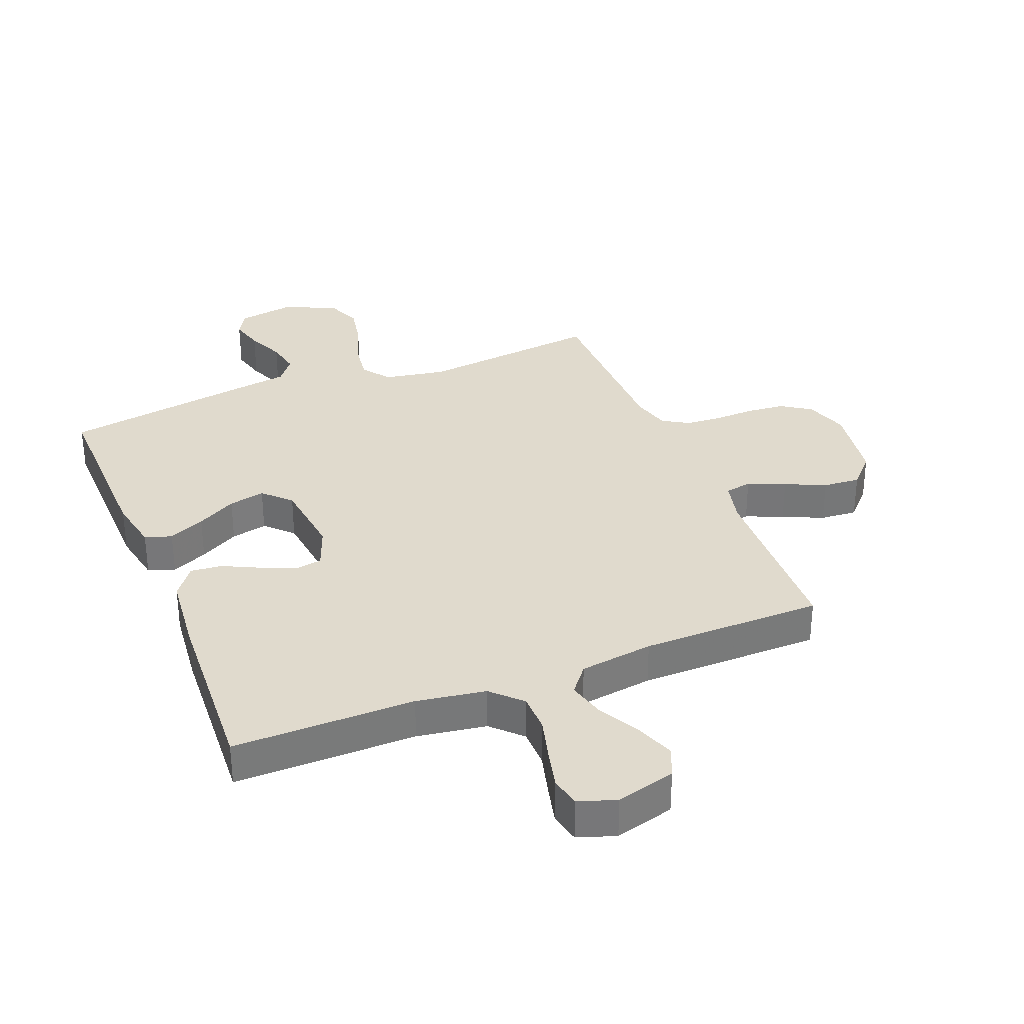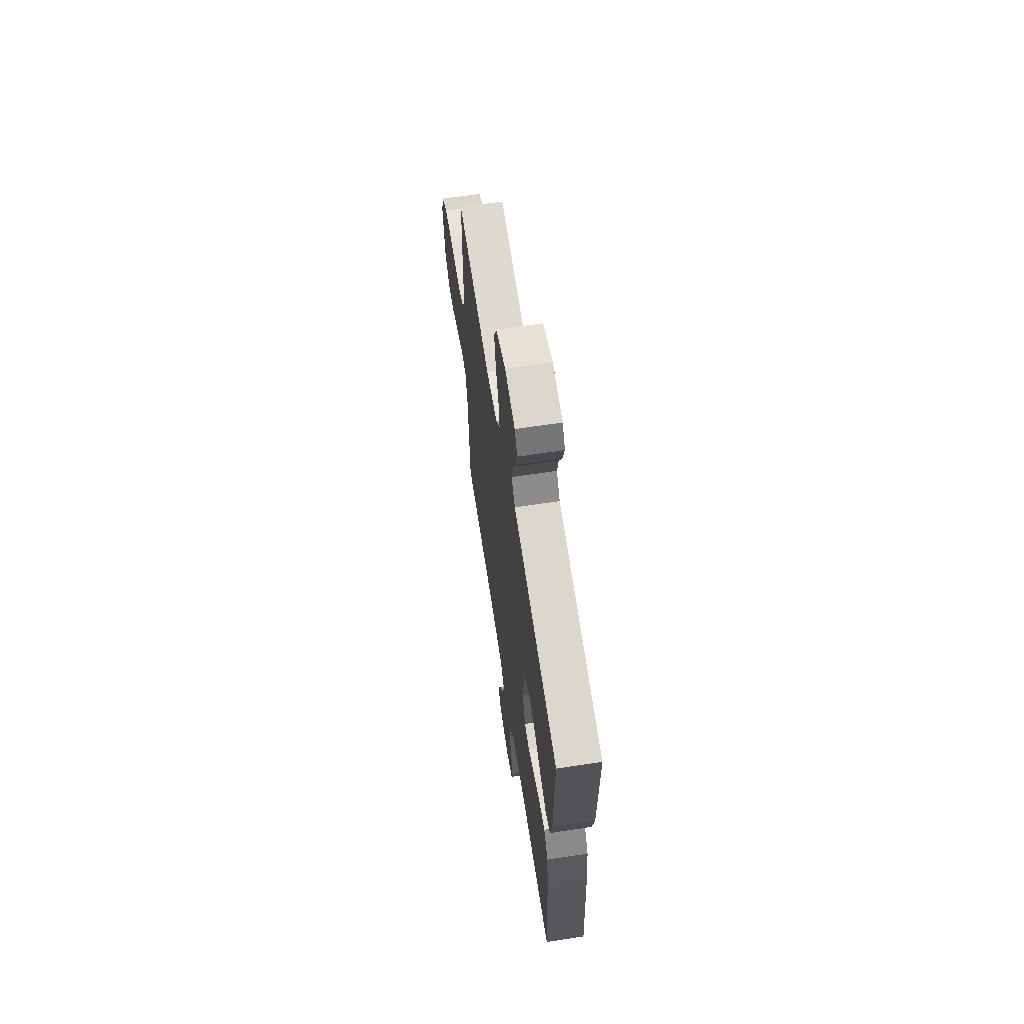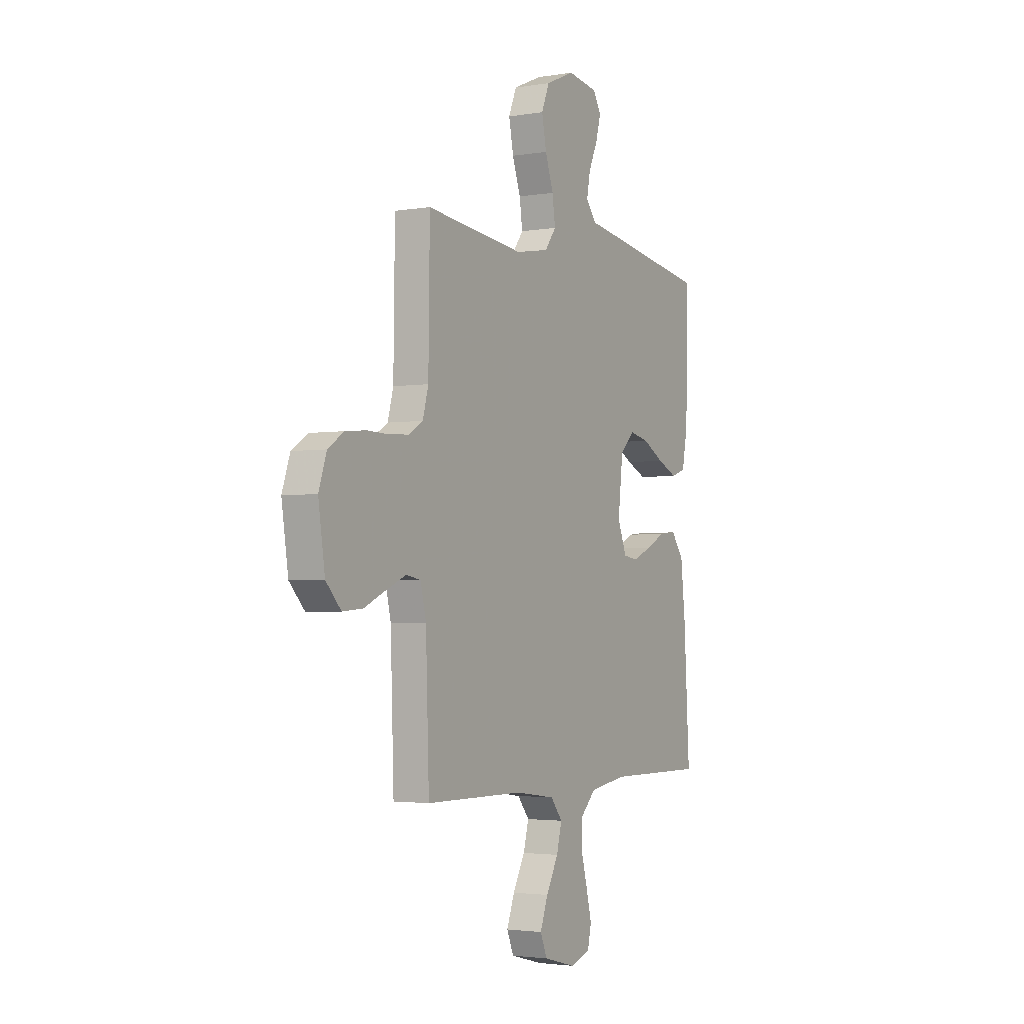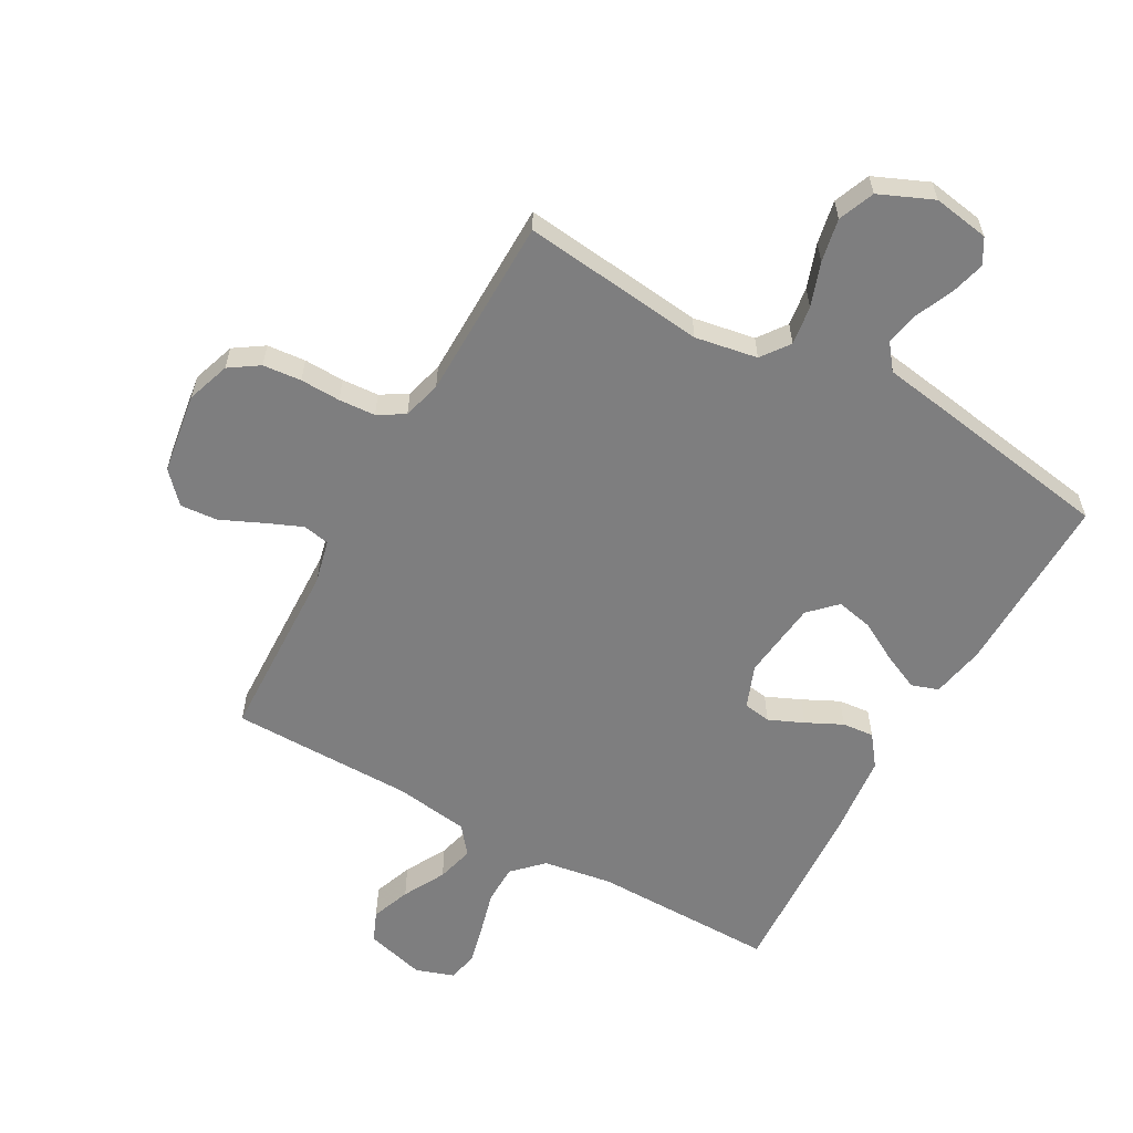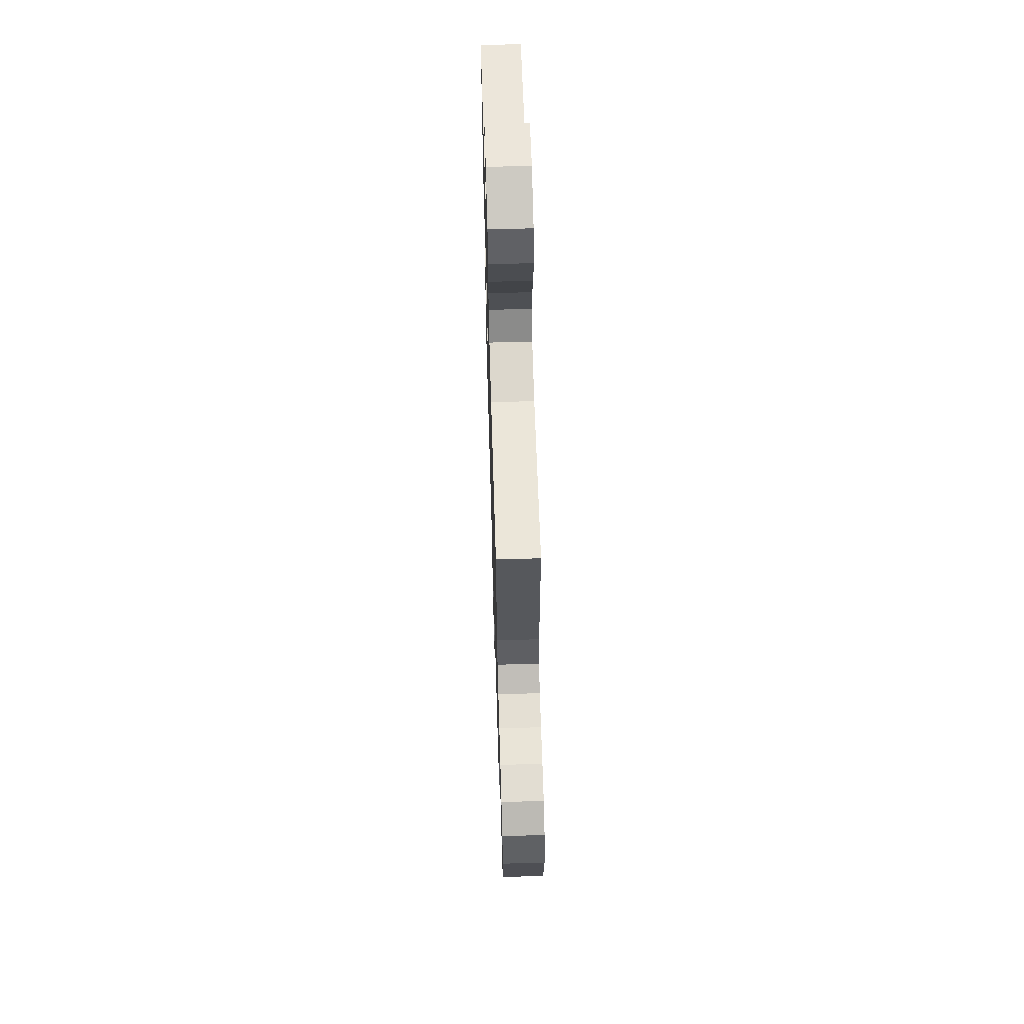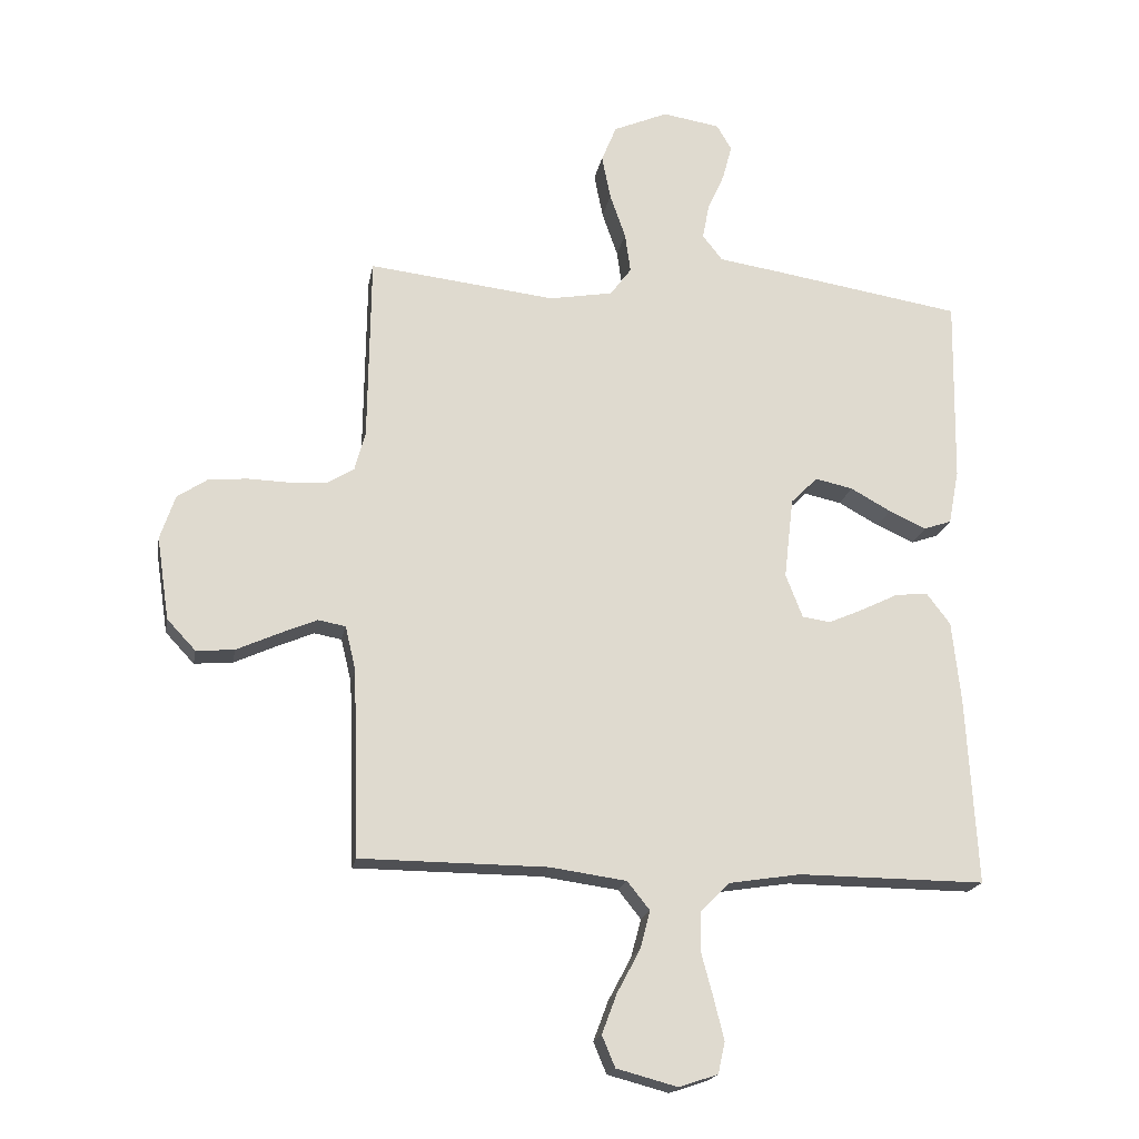
<metadata>
{"format":"obj","ext":"obj","renderer":"f3d","projection":"perspective","resolution":1024,"background":"white","views":[{"elev":33.0,"azim":158.2,"up":"+Y"},{"elev":64.6,"azim":81.3,"up":"+Z"},{"elev":-2.7,"azim":-60.0,"up":"+Z"},{"elev":-59.5,"azim":-29.2,"up":"+Y"},{"elev":62.9,"azim":-91.7,"up":"+Z"},{"elev":-19.1,"azim":-10.2,"up":"+Z"}]}
</metadata>
<code>
v 0.5 0.07 -0.5
v 0.2 0.07 -0.498
v 0.086 0.07 -0.516
v 0.039 0.07 -0.563
v 0.038 0.07 -0.627
v 0.057 0.07 -0.698
v 0.073 0.07 -0.763
v 0.062 0.07 -0.813
v 0 0.07 -0.834
v -0.098 0.07 -0.808
v -0.119 0.07 -0.758
v -0.095 0.07 -0.694
v -0.058 0.07 -0.625
v -0.042 0.07 -0.564
v -0.078 0.07 -0.519
v -0.2 0.07 -0.502
v -0.5 0.07 -0.5
v -0.51 0.07 -0.2
v -0.527 0.07 -0.129
v -0.571 0.07 -0.121
v -0.632 0.07 -0.147
v -0.698 0.07 -0.177
v -0.759 0.07 -0.182
v -0.805 0.07 -0.133
v -0.825 0.07 0
v -0.801 0.07 0.071
v -0.753 0.07 0.103
v -0.69 0.07 0.109
v -0.624 0.07 0.107
v -0.564 0.07 0.111
v -0.521 0.07 0.137
v -0.504 0.07 0.2
v -0.5 0.07 0.5
v -0.2 0.07 0.466
v -0.098 0.07 0.484
v -0.064 0.07 0.53
v -0.073 0.07 0.594
v -0.098 0.07 0.666
v -0.112 0.07 0.737
v -0.088 0.07 0.796
v 0 0.07 0.834
v 0.092 0.07 0.819
v 0.116 0.07 0.778
v 0.101 0.07 0.722
v 0.074 0.07 0.661
v 0.063 0.07 0.605
v 0.095 0.07 0.564
v 0.2 0.07 0.548
v 0.5 0.07 0.5
v 0.495 0.07 0.2
v 0.478 0.07 0.112
v 0.434 0.07 0.097
v 0.374 0.07 0.124
v 0.309 0.07 0.16
v 0.249 0.07 0.173
v 0.206 0.07 0.13
v 0.191 0.07 0
v 0.218 0.07 -0.07
v 0.263 0.07 -0.077
v 0.32 0.07 -0.052
v 0.379 0.07 -0.023
v 0.431 0.07 -0.018
v 0.469 0.07 -0.068
v 0.483 0.07 -0.2
v 0.5 0 -0.5
v 0.2 0 -0.498
v 0.086 0 -0.516
v 0.039 0 -0.563
v 0.038 0 -0.627
v 0.057 0 -0.698
v 0.073 0 -0.763
v 0.062 0 -0.813
v 0 0 -0.834
v -0.098 0 -0.808
v -0.119 0 -0.758
v -0.095 0 -0.694
v -0.058 0 -0.625
v -0.042 0 -0.564
v -0.078 0 -0.519
v -0.2 0 -0.502
v -0.5 0 -0.5
v -0.51 0 -0.2
v -0.527 0 -0.129
v -0.571 0 -0.121
v -0.632 0 -0.147
v -0.698 0 -0.177
v -0.759 0 -0.182
v -0.805 0 -0.133
v -0.825 0 0
v -0.801 0 0.071
v -0.753 0 0.103
v -0.69 0 0.109
v -0.624 0 0.107
v -0.564 0 0.111
v -0.521 0 0.137
v -0.504 0 0.2
v -0.5 0 0.5
v -0.2 0 0.466
v -0.098 0 0.484
v -0.064 0 0.53
v -0.073 0 0.594
v -0.098 0 0.666
v -0.112 0 0.737
v -0.088 0 0.796
v 0 0 0.834
v 0.092 0 0.819
v 0.116 0 0.778
v 0.101 0 0.722
v 0.074 0 0.661
v 0.063 0 0.605
v 0.095 0 0.564
v 0.2 0 0.548
v 0.5 0 0.5
v 0.495 0 0.2
v 0.478 0 0.112
v 0.434 0 0.097
v 0.374 0 0.124
v 0.309 0 0.16
v 0.249 0 0.173
v 0.206 0 0.13
v 0.191 0 0
v 0.218 0 -0.07
v 0.263 0 -0.077
v 0.32 0 -0.052
v 0.379 0 -0.023
v 0.431 0 -0.018
v 0.469 0 -0.068
v 0.483 0 -0.2
f 63 64 1 2
f 60 61 62 63
f 59 60 63 2
f 58 59 2 3
f 57 58 3 4
f 56 57 4
f 51 52 53 54
f 49 50 51 54
f 47 48 49 54
f 46 47 54 55
f 42 43 44 45
f 42 45 46
f 41 42 46
f 40 41 46
f 37 38 39 40
f 36 37 40 46
f 35 36 46 55
f 32 33 34
f 31 32 34 35
f 26 27 28 29
f 26 29 30
f 25 26 30
f 24 25 30
f 21 22 23 24
f 20 21 24 30
f 19 20 30 31
f 16 17 18
f 15 16 18 19
f 10 11 12 13
f 10 13 14
f 9 10 14
f 8 9 14
f 5 6 7 8
f 5 8 14
f 4 5 14 15
f 31 35 55 56
f 19 31 56
f 4 15 19 56
f 66 65 128 127
f 127 126 125 124
f 66 127 124 123
f 67 66 123 122
f 68 67 122 121
f 68 121 120
f 118 117 116 115
f 118 115 114 113
f 118 113 112 111
f 119 118 111 110
f 109 108 107 106
f 110 109 106
f 110 106 105
f 110 105 104
f 104 103 102 101
f 110 104 101 100
f 119 110 100 99
f 98 97 96
f 99 98 96 95
f 93 92 91 90
f 94 93 90
f 94 90 89
f 94 89 88
f 88 87 86 85
f 94 88 85 84
f 95 94 84 83
f 82 81 80
f 83 82 80 79
f 77 76 75 74
f 78 77 74
f 78 74 73
f 78 73 72
f 72 71 70 69
f 78 72 69
f 79 78 69 68
f 120 119 99 95
f 120 95 83
f 120 83 79 68
f 1 65 66 2
f 2 66 67 3
f 3 67 68 4
f 4 68 69 5
f 5 69 70 6
f 6 70 71 7
f 7 71 72 8
f 8 72 73 9
f 9 73 74 10
f 10 74 75 11
f 11 75 76 12
f 12 76 77 13
f 13 77 78 14
f 14 78 79 15
f 15 79 80 16
f 16 80 81 17
f 17 81 82 18
f 18 82 83 19
f 19 83 84 20
f 20 84 85 21
f 21 85 86 22
f 22 86 87 23
f 23 87 88 24
f 24 88 89 25
f 25 89 90 26
f 26 90 91 27
f 27 91 92 28
f 28 92 93 29
f 29 93 94 30
f 30 94 95 31
f 31 95 96 32
f 32 96 97 33
f 33 97 98 34
f 34 98 99 35
f 35 99 100 36
f 36 100 101 37
f 37 101 102 38
f 38 102 103 39
f 39 103 104 40
f 40 104 105 41
f 41 105 106 42
f 42 106 107 43
f 43 107 108 44
f 44 108 109 45
f 45 109 110 46
f 46 110 111 47
f 47 111 112 48
f 48 112 113 49
f 49 113 114 50
f 50 114 115 51
f 51 115 116 52
f 52 116 117 53
f 53 117 118 54
f 54 118 119 55
f 55 119 120 56
f 56 120 121 57
f 57 121 122 58
f 58 122 123 59
f 59 123 124 60
f 60 124 125 61
f 61 125 126 62
f 62 126 127 63
f 63 127 128 64
f 64 128 65 1

</code>
